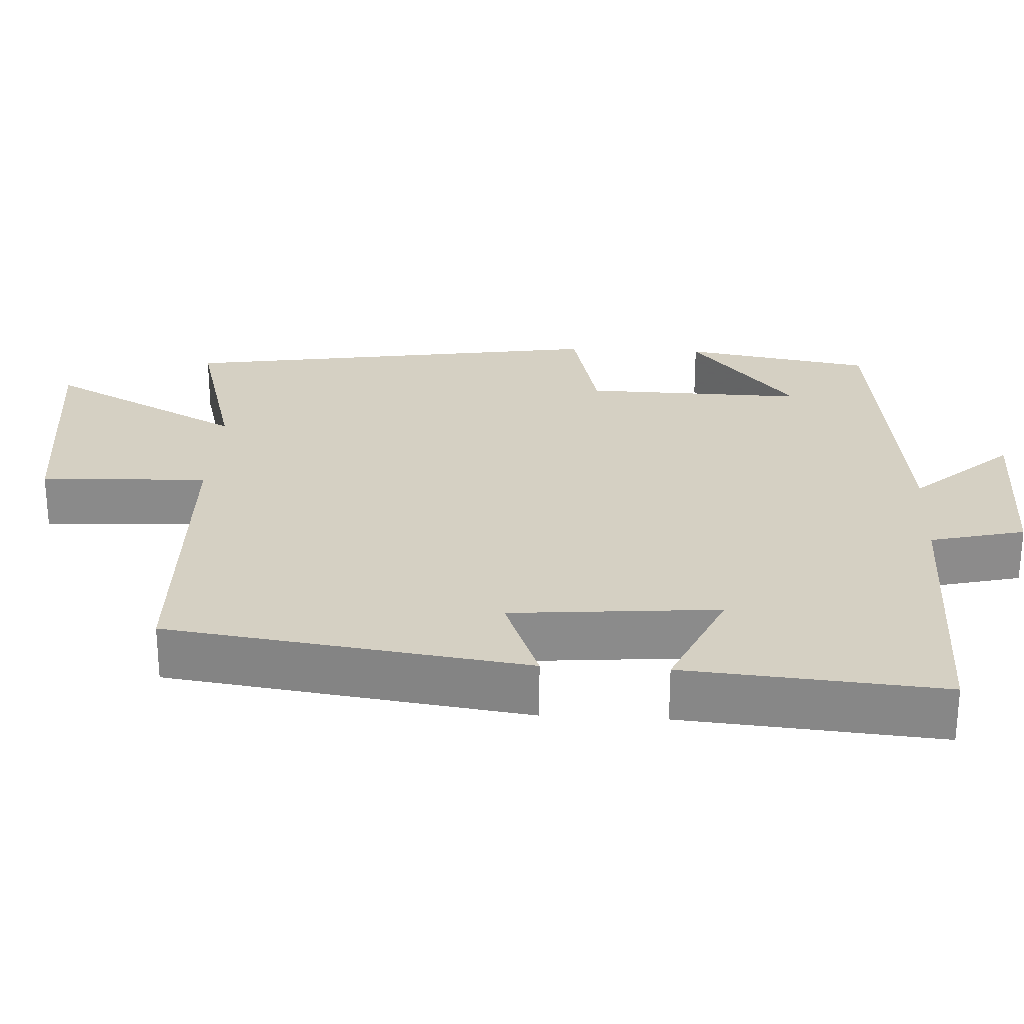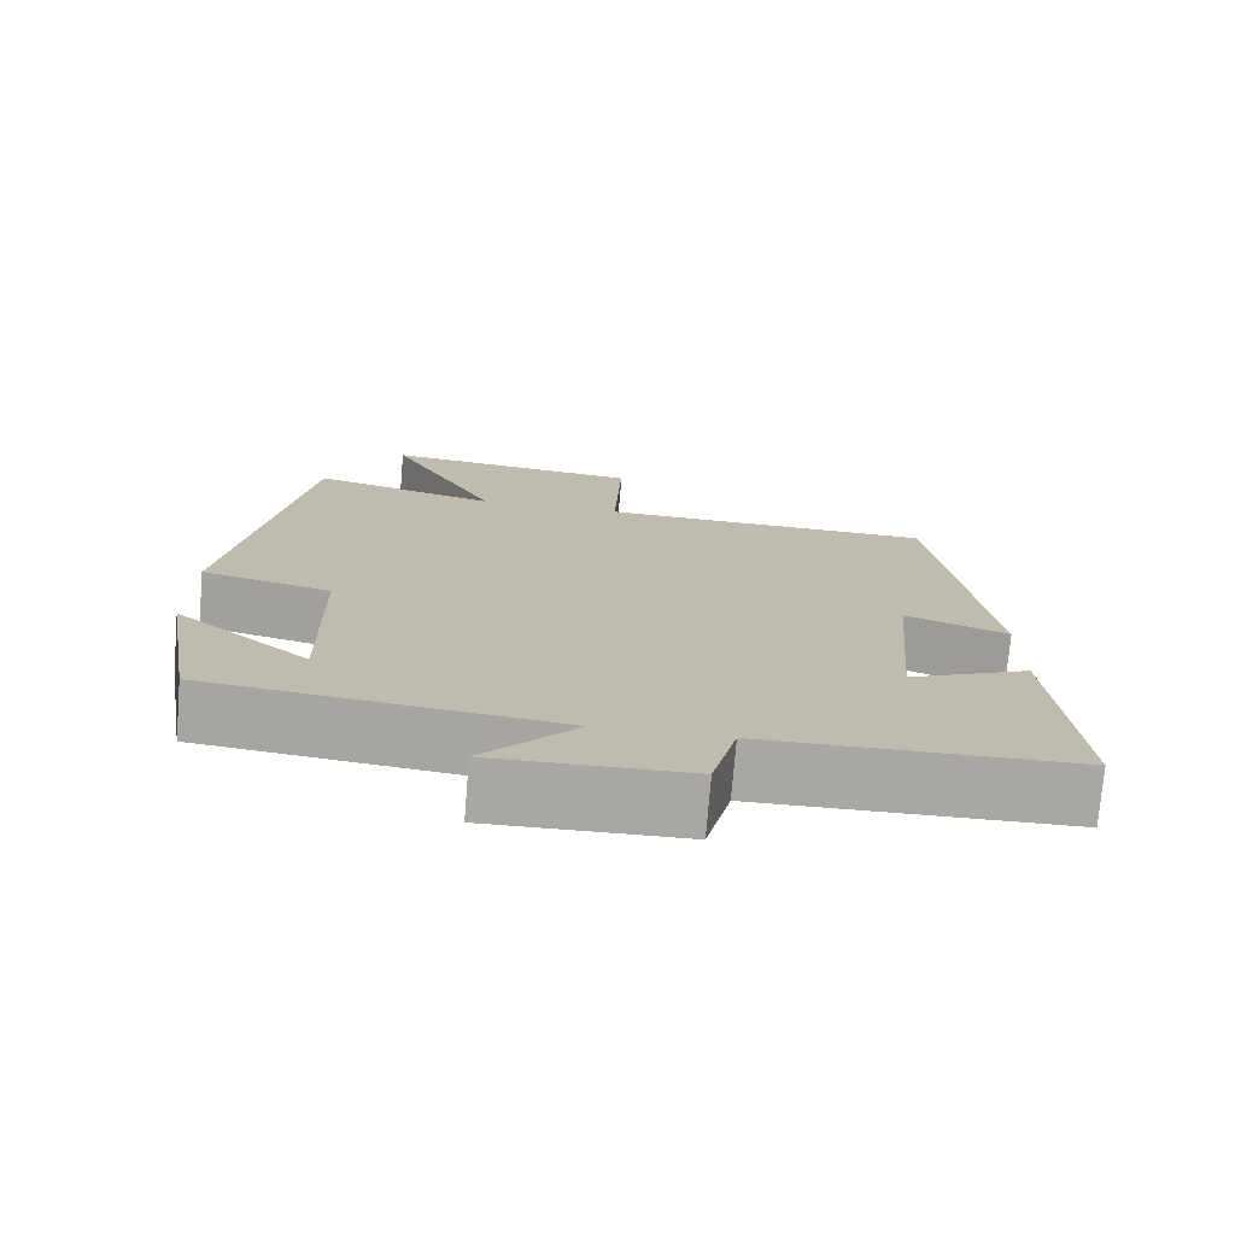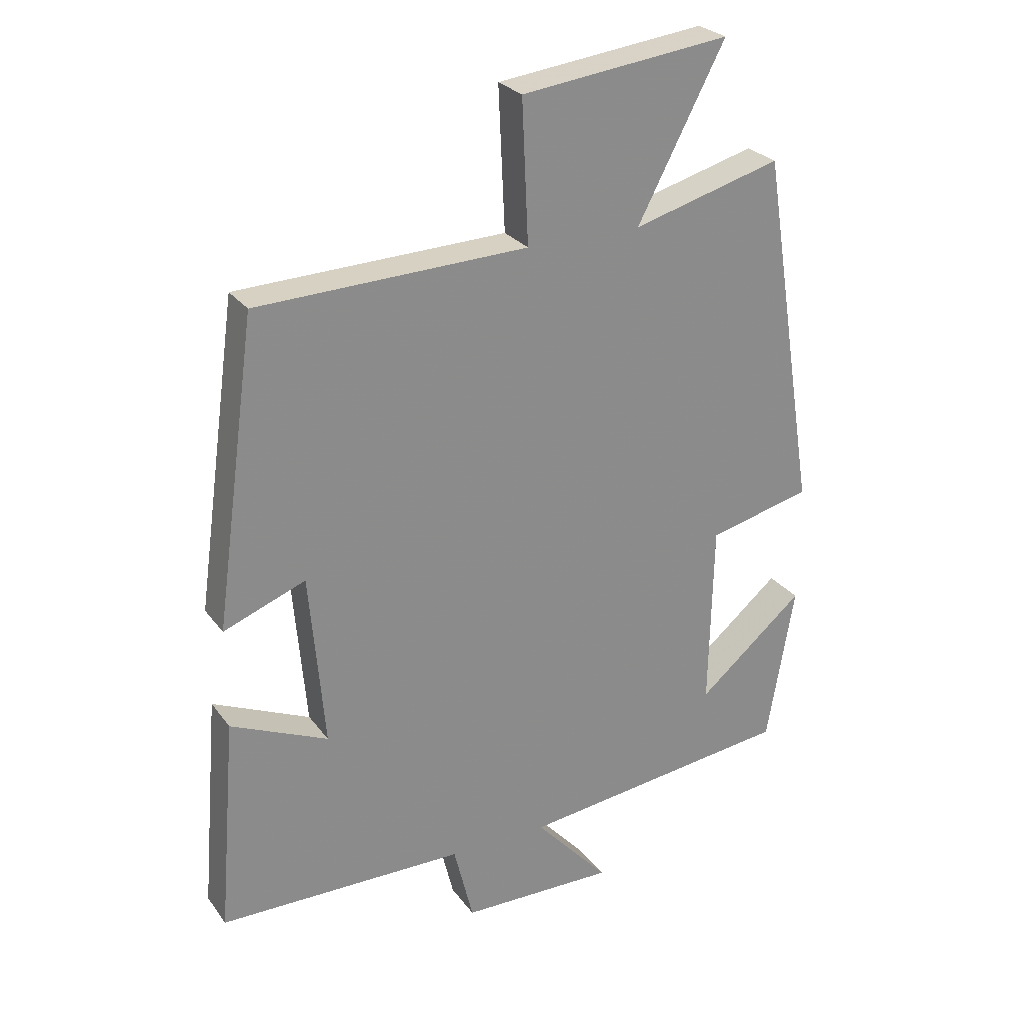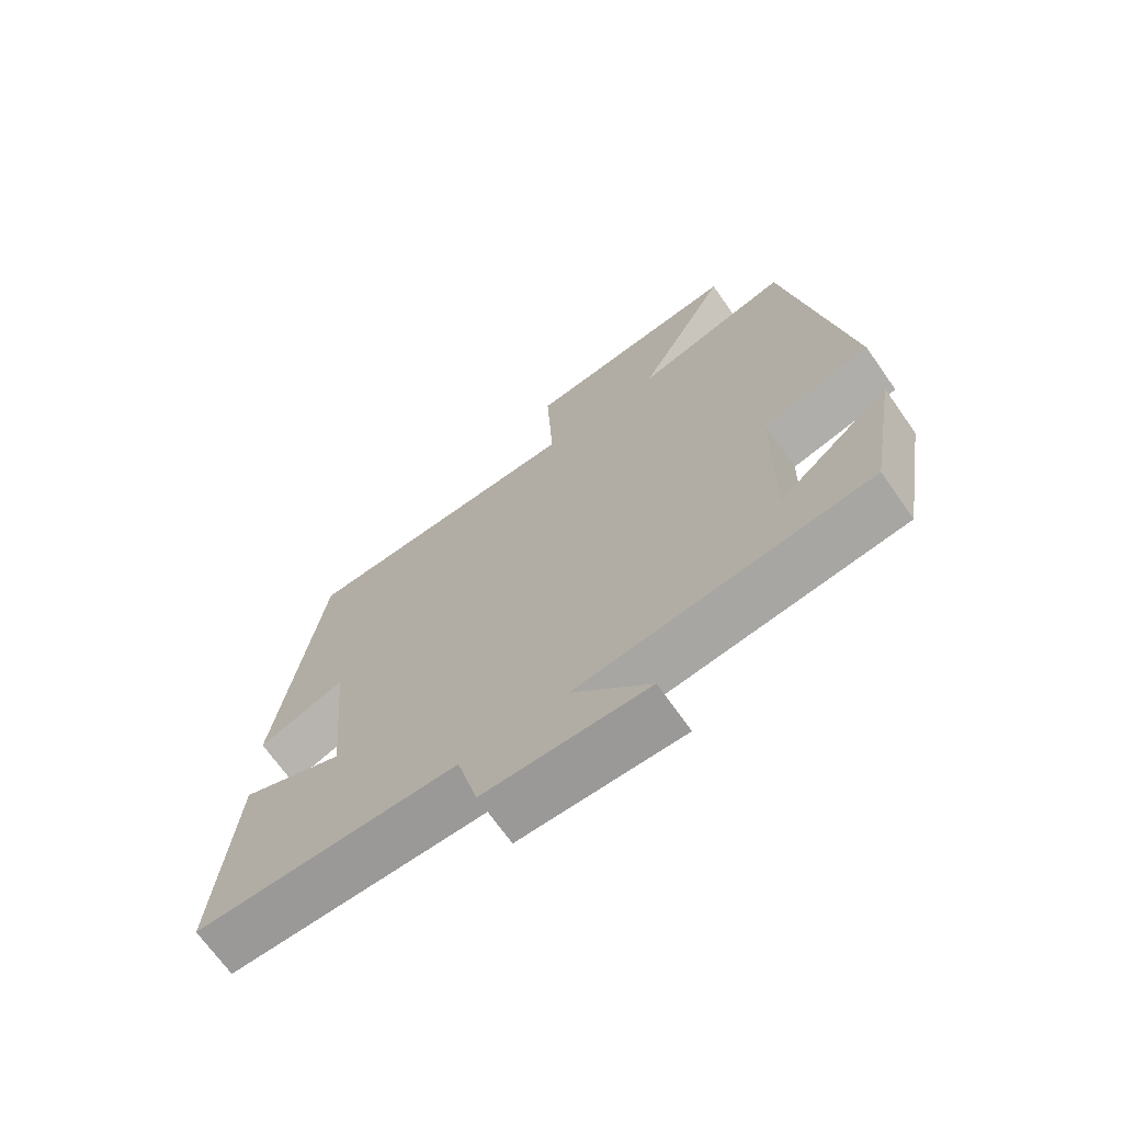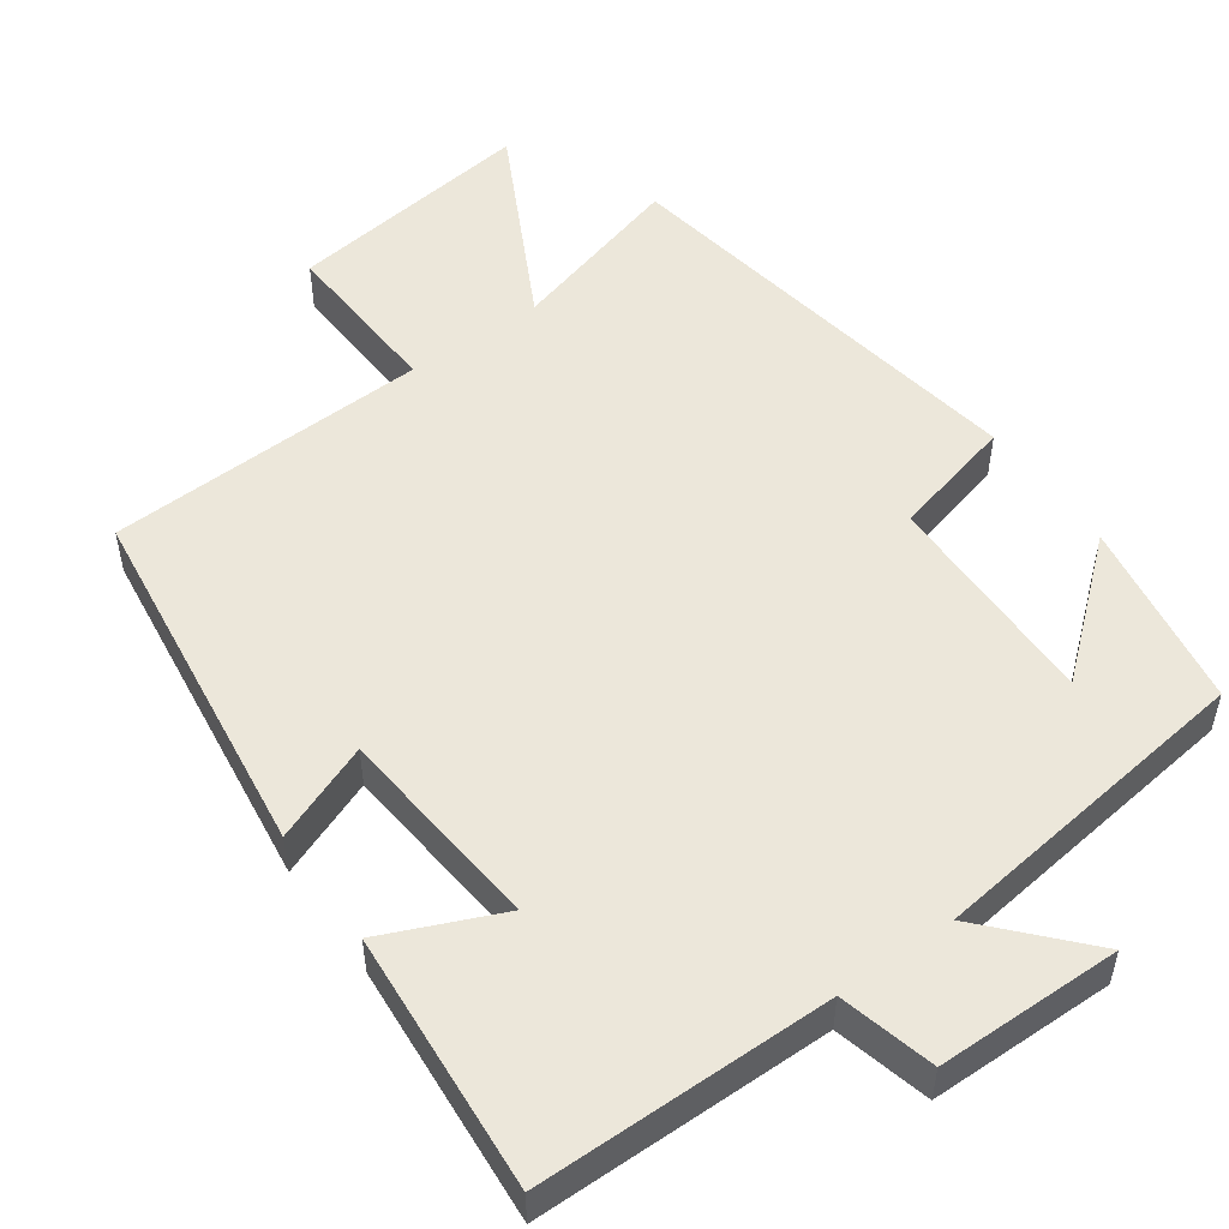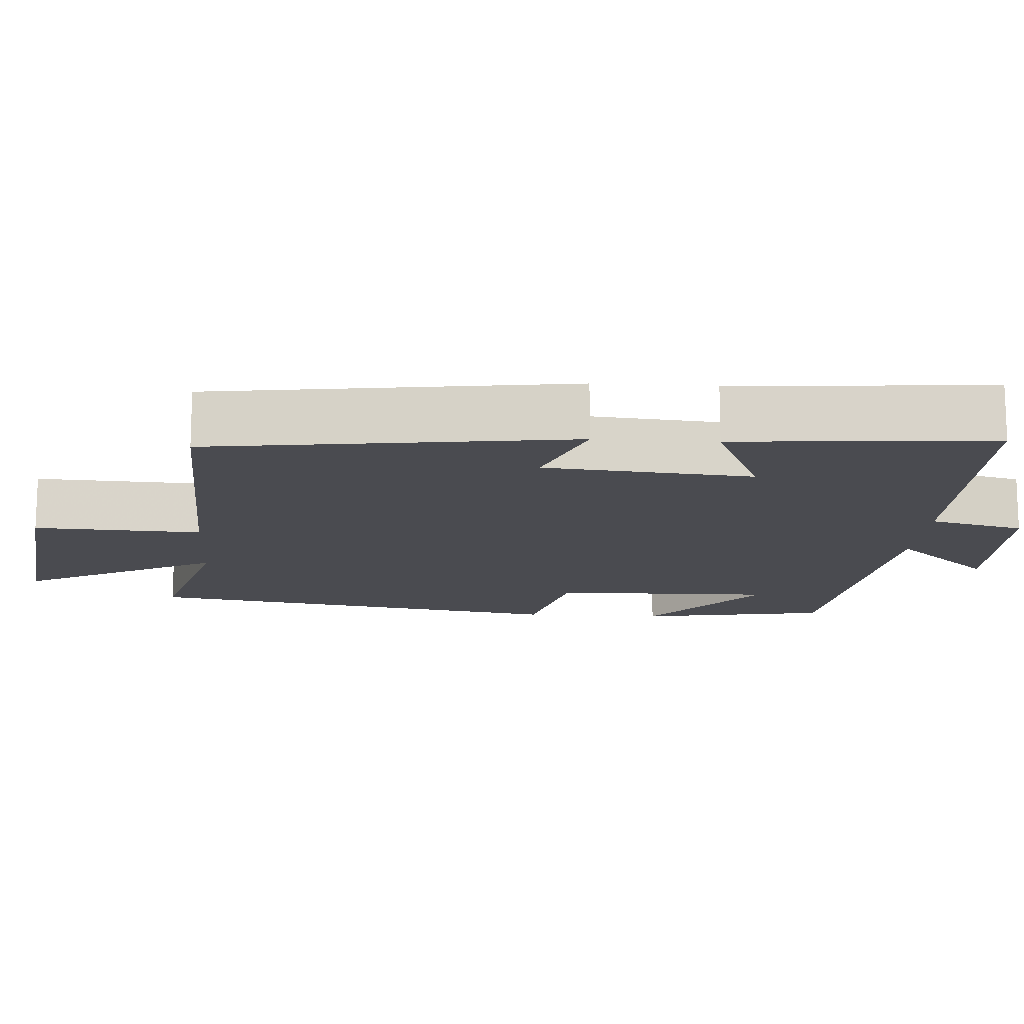
<metadata>
{"format":"obj","ext":"obj","renderer":"f3d","projection":"perspective","resolution":1024,"background":"white","views":[{"elev":26.4,"azim":93.2,"up":"+Y"},{"elev":-74.6,"azim":-4.7,"up":"+Z"},{"elev":26.6,"azim":151.8,"up":"+Z"},{"elev":-69.6,"azim":-144.8,"up":"+Z"},{"elev":51.9,"azim":144.2,"up":"+Y"},{"elev":-14.6,"azim":86.1,"up":"+Y"}]}
</metadata>
<code>
v -0.457 0.07 -0.447
v -0.5 0.07 -0.195
v -0.331 0.07 -0.337
v -0.337 0.07 -0.043
v -0.5 0.07 -0.003
v -0.41 0.07 0.565
v -0.175 0.07 0.5
v -0.313 0.07 0.763
v 0.017 0.07 0.723
v 0.007 0.07 0.5
v 0.434 0.07 0.486
v 0.5 0.07 0.006
v 0.37 0.07 0.056
v 0.346 0.07 -0.22
v 0.5 0.07 -0.152
v 0.528 0.07 -0.495
v 0.137 0.07 -0.5
v 0.106 0.07 -0.626
v -0.138 0.07 -0.63
v -0.021 0.07 -0.5
v -0.457 0 -0.447
v -0.5 0 -0.195
v -0.331 0 -0.337
v -0.337 0 -0.043
v -0.5 0 -0.003
v -0.41 0 0.565
v -0.175 0 0.5
v -0.313 0 0.763
v 0.017 0 0.723
v 0.007 0 0.5
v 0.434 0 0.486
v 0.5 0 0.006
v 0.37 0 0.056
v 0.346 0 -0.22
v 0.5 0 -0.152
v 0.528 0 -0.495
v 0.137 0 -0.5
v 0.106 0 -0.626
v -0.138 0 -0.63
v -0.021 0 -0.5
f 17 18 19 20
f 14 15 16 17
f 13 14 17 20
f 10 11 12 13
f 10 13 20
f 7 8 9 10
f 7 10 20
f 4 5 6 7
f 3 4 7 20
f 1 2 3
f 1 3 20
f 40 39 38 37
f 37 36 35 34
f 40 37 34 33
f 33 32 31 30
f 40 33 30
f 30 29 28 27
f 40 30 27
f 27 26 25 24
f 40 27 24 23
f 23 22 21
f 40 23 21
f 1 21 22 2
f 2 22 23 3
f 3 23 24 4
f 4 24 25 5
f 5 25 26 6
f 6 26 27 7
f 7 27 28 8
f 8 28 29 9
f 9 29 30 10
f 10 30 31 11
f 11 31 32 12
f 12 32 33 13
f 13 33 34 14
f 14 34 35 15
f 15 35 36 16
f 16 36 37 17
f 17 37 38 18
f 18 38 39 19
f 19 39 40 20
f 20 40 21 1

</code>
